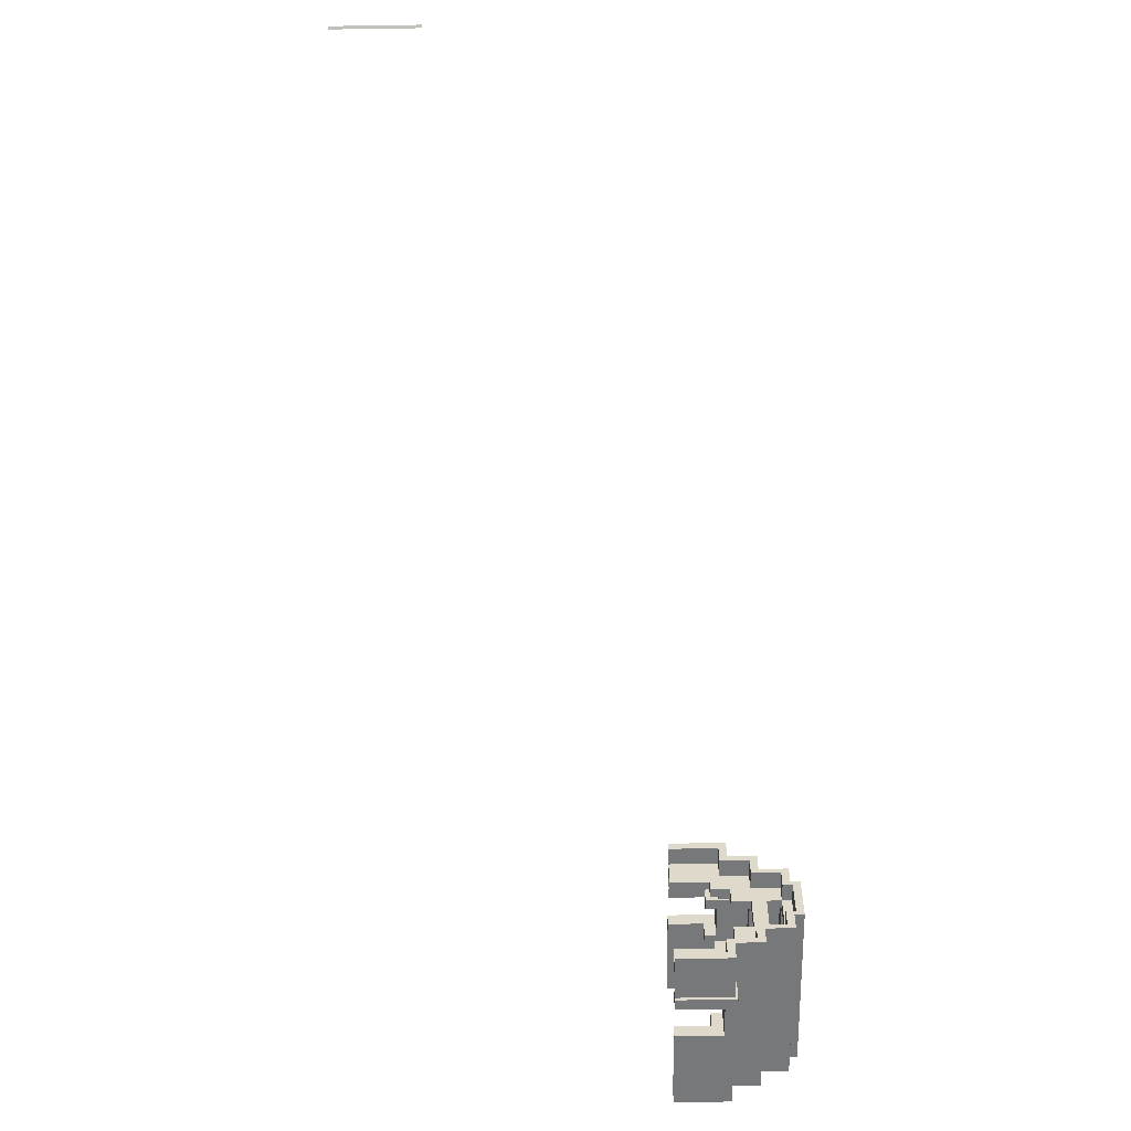
<metadata>
{"format":"obj","ext":"obj","renderer":"f3d","projection":"perspective","resolution":1024,"background":"white","views":[{"elev":-57.4,"azim":-89.1,"up":"+Y"}]}
</metadata>
<code>
g clan_fortress01_tunel
v 16.21 -1.521 -32.75
v 16.21 -1.521 -31.98
v 16.49 -1.682 -31.98
v 16.49 -1.682 -32.75
v 16.21 -1.521 -31.2
v 16.49 -1.682 -31.2
v 16.21 -1.521 -30.43
v 16.49 -1.682 -30.43
v 16.21 -1.521 -29.66
v 16.49 -1.682 -29.66
v 16.21 -1.521 -28.88
v 16.49 -1.682 -28.88
v 16.21 -1.521 -28.88
v 16.21 -1.521 -28.11
v 16.49 -1.682 -28.11
v 16.49 -1.682 -28.88
v 16.21 -1.521 -27.34
v 16.49 -1.682 -27.34
v 16.21 -1.521 -26.56
v 16.49 -1.682 -26.56
v 16.21 -1.521 -25.79
v 16.49 -1.682 -25.79
v 16.21 -1.521 -25.01
v 16.49 -1.682 -25.01
v 16.21 -1.521 -25.01
v 16.21 -1.521 -24.24
v 16.49 -1.682 -24.24
v 16.49 -1.682 -25.01
v 16.21 -1.521 -24.24
v 16.21 -1.521 -23.47
v 16.49 -1.682 -23.47
v 16.49 -1.682 -24.24
v 90 -53.41 8
v 90 -53.32 6
v 90 -51.41 6
v 90 -51.41 8
v 90 -55.32 5
v 90 -57.24 5
v 90 -54.39 4
v 90 -53.32 6
v 90 -53.32 4
v 90 -51.41 11
v 90 -47.59 11
v 90 -47.59 12
v 90 -51.41 12
v 90 -43.67 5
v 90 -45.76 6
v 90 -45.76 4
v 90 -44.65 4
v 90 -41.76 5
v 90 -53.32 6
v 90 -53.41 8
v 90 -55.32 8
v 90 -55.32 5
v 90 -45.59 8
v 90 -45.76 6
v 90 -43.67 5
v 90 -43.67 8
v 90 -47.59 11
v 90 -47.59 8
v 90 -45.59 8
v 90 -45.59 11
v 90 -51.41 8
v 90 -51.41 11
v 90 -53.41 11
v 90 -53.41 8
v 90 -45.76 6
v 90 -45.59 8
v 90 -47.59 8
v 90 -47.59 6
v 91 -53.41 8
v 91 -51.41 8
v 91 -51.41 6
v 91 -53.32 6
v 91 -54.39 4
v 91 -57.24 5
v 91 -55.32 5
v 91 -53.32 6
v 91 -53.32 4
v 91 -57.24 -2.355e-05
v 91 -54.39 -2.243e-05
v 90 -51.41 9.5
v 90 -51.41 8
v 90 -47.59 8
v 90 -47.59 9.5
v 91 -51.41 11
v 91 -51.41 12
v 91 -47.59 12
v 91 -47.59 11
v 91 -44.65 4
v 91 -45.76 4
v 91 -45.76 6
v 91 -43.67 5
v 91 -41.76 5
v 91 -44.65 -1.764e-05
v 91 -41.76 -1.65e-05
v 91 -53.32 6
v 91 -55.32 5
v 91 -55.32 8
v 91 -53.41 8
v 91 -45.59 8
v 91 -43.67 8
v 91 -43.67 5
v 91 -45.76 6
v 91 -47.59 11
v 91 -45.59 11
v 91 -45.59 8
v 91 -47.59 8
v 91 -51.41 8
v 91 -53.41 8
v 91 -53.41 11
v 91 -51.41 11
v 91 -45.76 6
v 91 -47.59 6
v 91 -47.59 8
v 91 -45.59 8
v 91 -51.41 9.5
v 91 -47.59 9.5
v 91 -47.59 8
v 91 -51.41 8
v 90 -51.41 8
v 90 -51.41 6
v 91 -51.41 6
v 91 -51.41 8
v 90 -55.32 5
v 90 -55.32 8
v 91 -55.32 8
v 91 -55.32 5
v 90 -53.41 8
v 90 -51.41 8
v 91 -51.41 8
v 91 -53.41 8
v 90 -53.32 6
v 90 -53.32 4
v 91 -53.32 4
v 91 -53.32 6
v 90 -51.41 6
v 90 -53.32 6
v 91 -53.32 6
v 91 -51.41 6
v 90 -51.41 9.5
v 90 -47.59 9.5
v 91 -47.59 9.5
v 91 -51.41 9.5
v 90 -47.59 8
v 90 -47.59 11
v 91 -47.59 11
v 91 -47.59 8
v 90 -47.59 6
v 90 -47.59 8
v 91 -47.59 8
v 91 -47.59 6
v 90 -43.67 8
v 90 -43.67 5
v 91 -43.67 5
v 91 -43.67 8
v 90 -45.76 6
v 90 -47.59 6
v 91 -47.59 6
v 91 -45.76 6
v 90 -55.32 8
v 90 -53.41 8
v 91 -53.41 8
v 91 -55.32 8
v 90 -47.59 11
v 90 -51.41 11
v 91 -51.41 11
v 91 -47.59 11
v 90 -47.59 8
v 90 -45.59 8
v 91 -45.59 8
v 91 -47.59 8
v 90 -47.59 9.5
v 90 -47.59 8
v 91 -47.59 8
v 91 -47.59 9.5
v 90 -51.41 12
v 90 -47.59 12
v 91 -47.59 12
v 91 -51.41 12
v 90 -47.59 8
v 90 -51.41 8
v 91 -51.41 8
v 91 -47.59 8
v 90 -45.59 8
v 90 -43.67 8
v 91 -43.67 8
v 91 -45.59 8
v 90 -43.67 5
v 90 -41.76 5
v 91 -41.76 5
v 91 -43.67 5
v 90 -51.41 8
v 90 -51.41 9.5
v 91 -51.41 9.5
v 91 -51.41 8
v 90 -51.41 11
v 90 -51.41 8
v 91 -51.41 8
v 91 -51.41 11
v 90 -45.59 11
v 90 -45.59 8
v 91 -45.59 8
v 91 -45.59 11
v 90 -51.41 11
v 90 -51.41 12
v 91 -51.41 12
v 91 -51.41 11
v 90 -47.59 11
v 90 -45.59 11
v 91 -45.59 11
v 91 -47.59 11
v 90 -47.59 12
v 90 -47.59 11
v 91 -47.59 11
v 91 -47.59 12
v 90 -53.41 8
v 90 -53.41 11
v 91 -53.41 11
v 91 -53.41 8
v 90 -53.41 11
v 90 -51.41 11
v 91 -51.41 11
v 91 -53.41 11
v 90 -57.24 5
v 90 -55.32 5
v 91 -55.32 5
v 91 -57.24 5
v 90 -45.76 4
v 90 -45.76 6
v 91 -45.76 6
v 91 -45.76 4
v 93.02 -58.31 -2.441e-05
v 94.23 -58.31 -2.441e-05
v 94.23 -56.93 -2.339e-05
v 93.02 -56.93 -2.339e-05
v 97.74 -56.93 3.68
v 97.74 -55.1 3.68
v 97.74 -58.31 4.846
v 97.74 -55.1 3.68
v 97.74 -55.1 4.846
v 97.74 -58.31 4.846
v 93.02 -56.93 3.68
v 94.23 -56.93 3.68
v 94.23 -55.1 3.68
v 93.02 -55.1 3.68
v 93.02 -56.93 -2.339e-05
v 93.02 -56.93 3.68
v 93.02 -58.31 6.083
v 93.02 -58.31 -2.441e-05
v 93.02 -40.7 -1.663e-05
v 94.23 -40.7 -1.663e-05
v 94.23 -40.7 4.846
v 93.02 -40.7 6.083
v 94.23 -58.31 -2.441e-05
v 94.23 -58.31 4.846
v 94.23 -56.93 3.68
v 94.23 -56.93 -2.339e-05
v 94.23 -56.93 -2.339e-05
v 94.23 -56.93 3.68
v 93.02 -56.93 3.68
v 93.02 -56.93 -2.339e-05
v 93.02 -58.31 -2.441e-05
v 93.02 -58.31 6.083
v 94.23 -58.31 4.846
v 94.23 -58.31 -2.441e-05
v 93.02 -40.7 -1.663e-05
v 93.02 -42.08 -1.715e-05
v 94.23 -42.08 -1.715e-05
v 94.23 -40.7 -1.663e-05
v 94.23 -42.08 -1.715e-05
v 93.02 -42.08 -1.715e-05
v 93.02 -42.08 3.68
v 94.23 -42.08 3.68
v 94.23 -40.7 -1.663e-05
v 94.23 -42.08 -1.715e-05
v 94.23 -42.08 3.68
v 94.23 -40.7 4.846
v 93.02 -42.08 -1.715e-05
v 93.02 -40.7 -1.663e-05
v 93.02 -40.7 6.083
v 93.02 -42.08 3.68
v 93.02 -42.08 3.68
v 93.02 -43.91 3.68
v 94.23 -43.91 3.68
v 94.23 -42.08 3.68
v 97.8 -43.91 3.68
v 97.8 -40.7 4.846
v 97.8 -43.91 4.846
v 97.8 -42.08 3.68
v 99.01 -42.08 3.68
v 97.8 -42.08 3.68
v 97.8 -43.91 3.68
v 99.01 -43.91 3.68
v 93.02 -40.7 6.083
v 93.02 -43.91 3.68
v 93.02 -42.08 3.68
v 93.02 -43.91 6.083
v 94.23 -42.08 3.68
v 94.23 -43.91 3.68
v 94.23 -40.7 4.846
v 94.23 -43.91 4.846
v 99.01 -42.08 -1.71e-05
v 99.01 -42.08 3.68
v 99.01 -40.7 6.083
v 99.01 -40.7 -1.656e-05
v 99.01 -40.7 6.083
v 99.01 -42.08 3.68
v 99.01 -43.91 3.68
v 99.01 -43.91 6.083
v 97.8 -40.7 -1.656e-05
v 97.8 -40.7 4.846
v 97.8 -42.08 3.68
v 97.8 -42.08 -1.71e-05
v 93.02 -43.91 3.68
v 93.02 -43.91 6.083
v 94.23 -43.91 4.846
v 94.23 -43.91 3.68
v 99.01 -43.91 6.083
v 97.8 -43.91 4.846
v 99.01 -40.7 -1.656e-05
v 99.01 -40.7 6.083
v 97.8 -40.7 4.846
v 97.8 -40.7 -1.656e-05
v 99.01 -40.7 -1.656e-05
v 97.8 -40.7 -1.656e-05
v 97.8 -42.08 -1.71e-05
v 99.01 -42.08 -1.71e-05
v 97.8 -42.08 -1.71e-05
v 97.8 -42.08 3.68
v 99.01 -42.08 3.68
v 99.01 -42.08 -1.71e-05
v 99.01 -43.91 3.68
v 97.8 -43.91 3.68
v 97.8 -43.91 4.846
v 99.01 -43.91 6.083
v 94.23 -40.7 4.846
v 94.23 -43.91 4.846
v 97.8 -43.91 4.846
v 97.8 -40.7 4.846
v 94.23 -40.7 4.846
v 97.8 -40.7 4.846
v 99.01 -40.7 6.083
v 93.02 -40.7 6.083
v 93.02 -40.7 6.083
v 99.01 -40.7 6.083
v 99.01 -43.91 6.083
v 93.02 -43.91 6.083
v 99.01 -56.93 3.68
v 99.01 -55.1 3.68
v 97.74 -55.1 3.68
v 97.74 -56.93 3.68
v 93.02 -58.31 6.083
v 93.02 -56.93 3.68
v 93.02 -55.1 3.68
v 93.02 -55.1 6.083
v 94.23 -56.93 3.68
v 94.23 -58.31 4.846
v 94.23 -55.1 3.68
v 99.01 -56.93 -2.339e-05
v 99.01 -58.31 -2.394e-05
v 99.01 -58.31 6.083
v 99.01 -56.93 3.68
v 94.23 -55.1 3.68
v 94.23 -58.31 4.846
v 94.23 -55.1 4.846
v 99.01 -58.31 6.083
v 99.01 -55.1 3.68
v 99.01 -56.93 3.68
v 99.01 -55.1 6.083
v 97.74 -58.31 -2.394e-05
v 97.74 -56.93 -2.339e-05
v 97.74 -56.93 3.68
v 97.74 -58.31 4.846
v 93.02 -55.1 3.68
v 94.23 -55.1 3.68
v 94.23 -55.1 4.846
v 93.02 -55.1 6.083
v 99.01 -55.1 6.083
v 97.74 -55.1 4.846
v 99.01 -58.31 -2.394e-05
v 97.74 -58.31 -2.394e-05
v 97.74 -58.31 4.846
v 99.01 -58.31 6.083
v 99.01 -58.31 -2.394e-05
v 99.01 -56.93 -2.339e-05
v 97.74 -56.93 -2.339e-05
v 97.74 -58.31 -2.394e-05
v 97.74 -56.93 -2.339e-05
v 99.01 -56.93 -2.339e-05
v 99.01 -56.93 3.68
v 97.74 -56.93 3.68
v 99.01 -55.1 3.68
v 99.01 -55.1 6.083
v 97.74 -55.1 4.846
v 97.74 -55.1 3.68
v 94.23 -58.31 4.846
v 97.74 -58.31 4.846
v 97.74 -55.1 4.846
v 94.23 -55.1 4.846
v 94.23 -58.31 4.846
v 93.02 -58.31 6.083
v 99.01 -58.31 6.083
v 97.74 -58.31 4.846
v 93.02 -58.31 6.083
v 93.02 -55.1 6.083
v 99.01 -55.1 6.083
v 99.01 -58.31 6.083
v 91 -44.65 4
v 91 -44.65 -1.764e-05
v 90 -44.65 -1.764e-05
v 90 -44.65 4
v 90 -53.32 4
v 90 -54.39 4
v 91 -54.39 4
v 91 -53.32 4
v 90 -41.76 -1.65e-05
v 90 -44.65 -1.764e-05
v 91 -44.65 -1.764e-05
v 91 -41.76 -1.65e-05
v 90 -44.65 4
v 90 -45.76 4
v 91 -45.76 4
v 91 -44.65 4
v 90 -57.24 5
v 90 -57.24 -2.355e-05
v 90 -54.39 -2.243e-05
v 90 -54.39 4
v 90 -54.39 -2.243e-05
v 90 -57.24 -2.355e-05
v 91 -57.24 -2.355e-05
v 91 -54.39 -2.243e-05
v 90 -41.76 5
v 90 -41.76 -1.65e-05
v 91 -41.76 -1.65e-05
v 91 -41.76 5
v 91 -57.24 5
v 91 -57.24 -2.355e-05
v 90 -57.24 -2.355e-05
v 90 -57.24 5
v 90 -54.39 4
v 90 -54.39 -2.243e-05
v 91 -54.39 -2.243e-05
v 91 -54.39 4
v 90 -44.65 4
v 90 -44.65 -1.764e-05
v 90 -41.76 -1.65e-05
v 90 -41.76 5
v 88 -41 -1.632e-05
v 94 -41 -1.632e-05
v 94 -41 5.802
v 88 -41 5.802
v 94 -58 -2.385e-05
v 88 -58 -2.385e-05
v 88 -58 5.802
v 94 -58 5.802
v 88 -55.87 5.802
v 94 -58 5.802
v 88 -58 5.802
v 98 -58 5.802
v 107 -58 5.802
v 107 -55.87 5.802
v 94 -41 5.802
v 88 -43.12 5.802
v 88 -41 5.802
v 88 -43.12 5.802
v 94 -41 5.802
v 98 -41 5.802
v 88 -41.85 -1.654e-05
v 88 -41.85 5
v 94 -41.85 5
v 94 -41.85 -1.654e-05
v 94 -57.15 -2.352e-05
v 94 -57.15 5
v 88 -57.15 5
v 88 -57.15 -2.352e-05
v 88 -55.24 5
v 88 -57.15 5
v 94 -57.15 5
v 98 -57.15 5
v 94 -41.85 5
v 88 -41.85 5
v 88 -43.76 5
v 88 -43.76 8
v 88 -45.67 8
v 94 -45.67 8
v 94 -45.67 8
v 88 -45.67 8
v 88 -45.67 11
v 94 -45.67 11
v 94 -53.32 8
v 88 -53.32 8
v 88 -55.24 8
v 88 -43.76 5
v 98 -41.85 5
v 94 -41.85 5
v 107 -41.85 5
v 107 -43.76 5
v 94 -45.67 11
v 88 -45.67 11
v 88 -47.59 11
v 94 -47.59 11
v 94 -51.41 11
v 88 -51.41 11
v 88 -53.32 11
v 94 -53.32 11
v 88 -53.32 8
v 94 -53.32 8
v 94 -53.32 11
v 88 -53.32 11
v 94 -47.59 12
v 88 -47.59 12
v 88 -49.5 12
v 94 -49.5 12
v 94 -49.5 12
v 88 -49.5 12
v 88 -51.41 12
v 94 -51.41 12
v 98 -49.5 12
v 98 -47.59 12
v 94 -47.59 12
v 88 -51.41 11
v 94 -51.41 11
v 94 -51.41 12
v 88 -51.41 12
v 94 -47.59 11
v 88 -47.59 11
v 88 -47.59 12
v 94 -47.59 12
v 98 -47.59 11
v 98 -47.59 12
v 88 -51.94 12.8
v 88 -51.94 11.8
v 88 -51.41 11
v 88 -51.41 12
v 88 -53.32 11
v 88 -53.89 11.8
v 88 -45.11 8.802
v 88 -45.11 11.8
v 88 -45.67 11
v 88 -45.67 8
v 88 -47.06 11.8
v 88 -47.06 12.8
v 88 -47.59 12
v 88 -47.59 11
v 88 -49.5 12
v 88 -51.41 12
v 88 -51.94 12.8
v 88 -55.87 5.802
v 88 -58 5.802
v 88 -57.15 5
v 88 -55.24 5
v 88 -55.87 8.802
v 88 -55.87 5.802
v 88 -55.24 5
v 88 -55.24 8
v 94 -53.32 8
v 98 -53.32 8
v 98 -53.32 11
v 94 -53.32 11
v 88 -53.89 11.8
v 88 -53.89 8.802
v 88 -53.32 8
v 88 -53.32 11
v 88 -43.12 5.802
v 88 -43.12 8.802
v 88 -43.76 8
v 88 -43.76 5
v 88 -58 5.802
v 88 -58 -2.385e-05
v 88 -57.15 -2.352e-05
v 88 -57.15 5
v 88 -53.89 8.802
v 88 -55.87 8.802
v 88 -55.24 8
v 88 -53.32 8
v 88 -41 5.802
v 88 -43.12 5.802
v 88 -43.76 5
v 88 -41.85 5
v 88 -45.11 11.8
v 88 -47.06 11.8
v 88 -47.59 11
v 88 -45.67 11
v 88 -43.12 8.802
v 88 -45.11 8.802
v 88 -45.67 8
v 88 -43.76 8
v 94 -45.67 11
v 98 -45.67 11
v 98 -45.67 8
v 94 -45.67 8
v 88 -41 -1.632e-05
v 88 -41 5.802
v 88 -41.85 5
v 88 -41.85 -1.654e-05
v 98 -41 -1.632e-05
v 107 -41 -1.632e-05
v 107 -41 5.802
v 98 -41 5.802
v 88 -47.06 12.8
v 107 -47.06 12.8
v 107 -49.5 12.8
v 107 -51.94 12.8
v 88 -51.94 12.8
v 98 -47.59 12
v 107 -47.59 12
v 107 -47.59 11
v 98 -47.59 11
v 88 -53.89 11.8
v 107 -53.89 11.8
v 107 -53.89 8.802
v 88 -53.89 8.802
v 98 -53.32 11
v 107 -53.32 11
v 107 -51.41 11
v 98 -51.41 11
v 88 -45.11 8.802
v 107 -45.11 8.802
v 107 -45.11 11.8
v 88 -45.11 11.8
v 98 -47.59 11
v 107 -47.59 11
v 107 -45.67 11
v 98 -45.67 11
v 88 -47.06 11.8
v 107 -47.06 11.8
v 107 -47.06 12.8
v 88 -47.06 12.8
v 88 -43.76 8
v 107 -43.76 8
v 107 -43.76 5
v 88 -43.76 5
v 88 -51.94 11.8
v 107 -51.94 11.8
v 107 -53.89 11.8
v 88 -53.89 11.8
v 88 -55.24 5
v 107 -55.24 5
v 107 -55.24 8
v 88 -55.24 8
v 88 -45.11 11.8
v 107 -45.11 11.8
v 107 -47.06 11.8
v 88 -47.06 11.8
v 88 -55.24 8
v 107 -55.24 8
v 107 -53.32 8
v 98 -53.32 8
v 94 -53.32 8
v 88 -43.12 5.802
v 107 -43.12 5.802
v 107 -43.12 8.802
v 88 -43.12 8.802
v 98 -45.67 8
v 107 -45.67 8
v 107 -43.76 8
v 88 -43.76 8
v 94 -51.41 12
v 98 -51.41 12
v 98 -49.5 12
v 94 -49.5 12
v 94 -47.59 11
v 98 -47.59 11
v 98 -45.67 11
v 94 -45.67 11
v 94 -45.67 8
v 98 -45.67 8
v 88 -43.76 8
v 94 -53.32 11
v 98 -53.32 11
v 98 -51.41 11
v 94 -51.41 11
v 94 -51.41 11
v 98 -51.41 11
v 98 -51.41 12
v 94 -51.41 12
v 98 -45.67 11
v 107 -45.67 11
v 107 -45.67 8
v 98 -45.67 8
v 98 -53.32 8
v 107 -53.32 8
v 107 -53.32 11
v 98 -53.32 11
v 88 -51.94 12.8
v 107 -51.94 12.8
v 107 -51.94 11.8
v 88 -51.94 11.8
v 98 -58 5.802
v 107 -58 5.802
v 107 -58 -2.385e-05
v 98 -58 -2.385e-05
v 98 -49.5 12
v 107 -49.5 12
v 107 -47.59 12
v 98 -47.59 12
v 98 -41.85 5
v 107 -41.85 5
v 107 -41.85 -1.654e-05
v 98 -41.85 -1.654e-05
v 98 -41 5.802
v 107 -41 5.802
v 107 -43.12 5.802
v 88 -43.12 5.802
v 98 -51.41 12
v 107 -51.41 12
v 107 -49.5 12
v 98 -49.5 12
v 98 -57.15 5
v 107 -57.15 5
v 107 -55.24 5
v 88 -55.24 5
v 88 -43.12 8.802
v 107 -43.12 8.802
v 107 -45.11 8.802
v 88 -45.11 8.802
v 98 -51.41 11
v 107 -51.41 11
v 107 -51.41 12
v 98 -51.41 12
v 98 -57.15 -2.352e-05
v 107 -57.15 -2.352e-05
v 107 -57.15 5
v 98 -57.15 5
v 88 -53.89 8.802
v 107 -53.89 8.802
v 107 -55.87 8.802
v 88 -55.87 8.802
v 88 -55.87 8.802
v 107 -55.87 8.802
v 107 -55.87 5.802
v 88 -55.87 5.802
g clan_fortress01_tunel_0
f 3 2 1
f 4 3 1
g clan_fortress01_tunel_1
f 6 5 2
f 3 6 2
g clan_fortress01_tunel_2
f 8 7 5
f 6 8 5
g clan_fortress01_tunel_3
f 10 9 7
f 8 10 7
g clan_fortress01_tunel_4
f 12 11 9
f 10 12 9
g clan_fortress01_tunel_5
f 15 14 13
f 16 15 13
g clan_fortress01_tunel_6
f 18 17 14
f 15 18 14
g clan_fortress01_tunel_7
f 20 19 17
f 18 20 17
g clan_fortress01_tunel_8
f 22 21 19
f 20 22 19
g clan_fortress01_tunel_9
f 24 23 21
f 22 24 21
g clan_fortress01_tunel_10
f 27 26 25
f 28 27 25
g clan_fortress01_tunel_11
f 31 30 29
f 32 31 29
g clan_fortress01_tunel_12
f 35 34 33
f 36 35 33
f 39 38 37
f 37 40 39
f 40 41 39
f 44 43 42
f 45 44 42
f 48 47 46
f 46 49 48
f 46 50 49
f 53 52 51
f 54 53 51
f 57 56 55
f 58 57 55
f 61 60 59
f 62 61 59
f 65 64 63
f 66 65 63
f 69 68 67
f 70 69 67
f 73 72 71
f 74 73 71
f 77 76 75
f 75 78 77
f 75 79 78
f 76 80 75
f 80 81 75
f 84 83 82
f 85 84 82
f 88 87 86
f 89 88 86
f 92 91 90
f 90 93 92
f 90 94 93
f 90 95 94
f 95 96 94
f 99 98 97
f 100 99 97
f 103 102 101
f 104 103 101
f 107 106 105
f 108 107 105
f 111 110 109
f 112 111 109
f 115 114 113
f 116 115 113
f 119 118 117
f 120 119 117
f 123 122 121
f 124 123 121
f 127 126 125
f 128 127 125
f 131 130 129
f 132 131 129
f 135 134 133
f 136 135 133
f 139 138 137
f 140 139 137
f 143 142 141
f 144 143 141
f 147 146 145
f 148 147 145
f 151 150 149
f 152 151 149
f 155 154 153
f 156 155 153
f 159 158 157
f 160 159 157
f 163 162 161
f 164 163 161
f 167 166 165
f 168 167 165
f 171 170 169
f 172 171 169
f 175 174 173
f 176 175 173
f 179 178 177
f 180 179 177
f 183 182 181
f 184 183 181
f 187 186 185
f 188 187 185
f 191 190 189
f 192 191 189
f 195 194 193
f 196 195 193
f 199 198 197
f 200 199 197
f 203 202 201
f 204 203 201
f 207 206 205
f 208 207 205
f 211 210 209
f 212 211 209
f 215 214 213
f 216 215 213
f 219 218 217
f 220 219 217
f 223 222 221
f 224 223 221
f 227 226 225
f 228 227 225
f 231 230 229
f 232 231 229
f 235 234 233
f 236 235 233
f 239 238 237
f 242 241 240
f 245 244 243
f 246 245 243
f 249 248 247
f 250 249 247
f 253 252 251
f 254 253 251
f 257 256 255
f 258 257 255
f 261 260 259
f 262 261 259
f 265 264 263
f 266 265 263
f 269 268 267
f 270 269 267
f 273 272 271
f 274 273 271
f 277 276 275
f 278 277 275
f 281 280 279
f 282 281 279
f 285 284 283
f 286 285 283
f 289 288 287
f 287 288 290
f 293 292 291
f 294 293 291
f 297 296 295
f 296 298 295
f 301 300 299
f 301 302 300
f 305 304 303
f 306 305 303
f 309 308 307
f 310 309 307
f 313 312 311
f 314 313 311
f 317 316 315
f 318 317 315
f 319 316 317
f 320 319 317
f 323 322 321
f 324 323 321
f 327 326 325
f 328 327 325
f 331 330 329
f 332 331 329
f 335 334 333
f 336 335 333
f 339 338 337
f 340 339 337
f 343 342 341
f 344 343 341
f 347 346 345
f 348 347 345
f 351 350 349
f 352 351 349
f 355 354 353
f 356 355 353
f 359 358 357
f 362 361 360
f 363 362 360
f 366 365 364
f 369 368 367
f 368 370 367
f 373 372 371
f 374 373 371
f 377 376 375
f 378 377 375
f 378 379 377
f 379 380 377
f 383 382 381
f 384 383 381
f 387 386 385
f 388 387 385
f 391 390 389
f 392 391 389
f 395 394 393
f 396 395 393
f 399 398 397
f 400 399 397
f 403 402 401
f 404 403 401
f 407 406 405
f 408 407 405
f 411 410 409
f 412 411 409
f 415 414 413
f 416 415 413
f 419 418 417
f 420 419 417
f 423 422 421
f 424 423 421
f 427 426 425
f 428 427 425
f 431 430 429
f 432 431 429
f 435 434 433
f 436 435 433
f 439 438 437
f 440 439 437
f 443 442 441
f 444 443 441
f 447 446 445
f 448 447 445
g clan_fortress01_tunel_13
f 451 450 449
f 452 451 449
f 455 454 453
f 456 455 453
f 459 458 457
f 458 460 457
f 460 461 457
f 461 462 457
f 465 464 463
f 468 467 466
f 471 470 469
f 472 471 469
f 475 474 473
f 476 475 473
f 479 478 477
f 480 479 477
f 483 482 481
f 486 485 484
f 489 488 487
f 490 489 487
f 493 492 491
f 496 495 494
f 495 497 494
f 497 498 494
f 501 500 499
f 502 501 499
f 505 504 503
f 506 505 503
f 509 508 507
f 510 509 507
f 513 512 511
f 514 513 511
f 517 516 515
f 518 517 515
f 520 519 515
f 521 520 515
f 524 523 522
f 525 524 522
f 528 527 526
f 529 528 526
f 526 530 529
f 530 531 529
f 534 533 532
f 535 534 532
f 534 536 533
f 536 537 533
f 540 539 538
f 541 540 538
f 544 543 542
f 545 544 542
f 544 546 543
f 546 547 543
f 547 548 543
f 551 550 549
f 552 551 549
f 555 554 553
f 556 555 553
f 559 558 557
f 560 559 557
f 563 562 561
f 564 563 561
f 567 566 565
f 568 567 565
f 571 570 569
f 572 571 569
f 575 574 573
f 576 575 573
f 579 578 577
f 580 579 577
f 583 582 581
f 584 583 581
f 587 586 585
f 588 587 585
f 591 590 589
f 592 591 589
f 595 594 593
f 596 595 593
f 599 598 597
f 600 599 597
f 603 602 601
f 604 603 601
f 605 604 601
f 608 607 606
f 609 608 606
f 612 611 610
f 613 612 610
f 616 615 614
f 617 616 614
f 620 619 618
f 621 620 618
f 624 623 622
f 625 624 622
f 628 627 626
f 629 628 626
f 632 631 630
f 633 632 630
f 636 635 634
f 637 636 634
f 640 639 638
f 641 640 638
f 644 643 642
f 645 644 642
f 648 647 646
f 649 648 646
f 650 649 646
f 653 652 651
f 654 653 651
f 657 656 655
f 658 657 655
f 661 660 659
f 662 661 659
f 665 664 663
f 666 665 663
f 669 668 667
f 672 671 670
f 673 672 670
f 676 675 674
f 677 676 674
f 680 679 678
f 681 680 678
f 684 683 682
f 685 684 682
f 688 687 686
f 689 688 686
f 692 691 690
f 693 692 690
f 696 695 694
f 697 696 694
f 700 699 698
f 701 700 698
f 704 703 702
f 705 704 702
f 708 707 706
f 709 708 706
f 712 711 710
f 713 712 710
f 716 715 714
f 717 716 714
f 720 719 718
f 721 720 718
f 724 723 722
f 725 724 722
f 728 727 726
f 729 728 726
f 732 731 730
f 733 732 730

</code>
